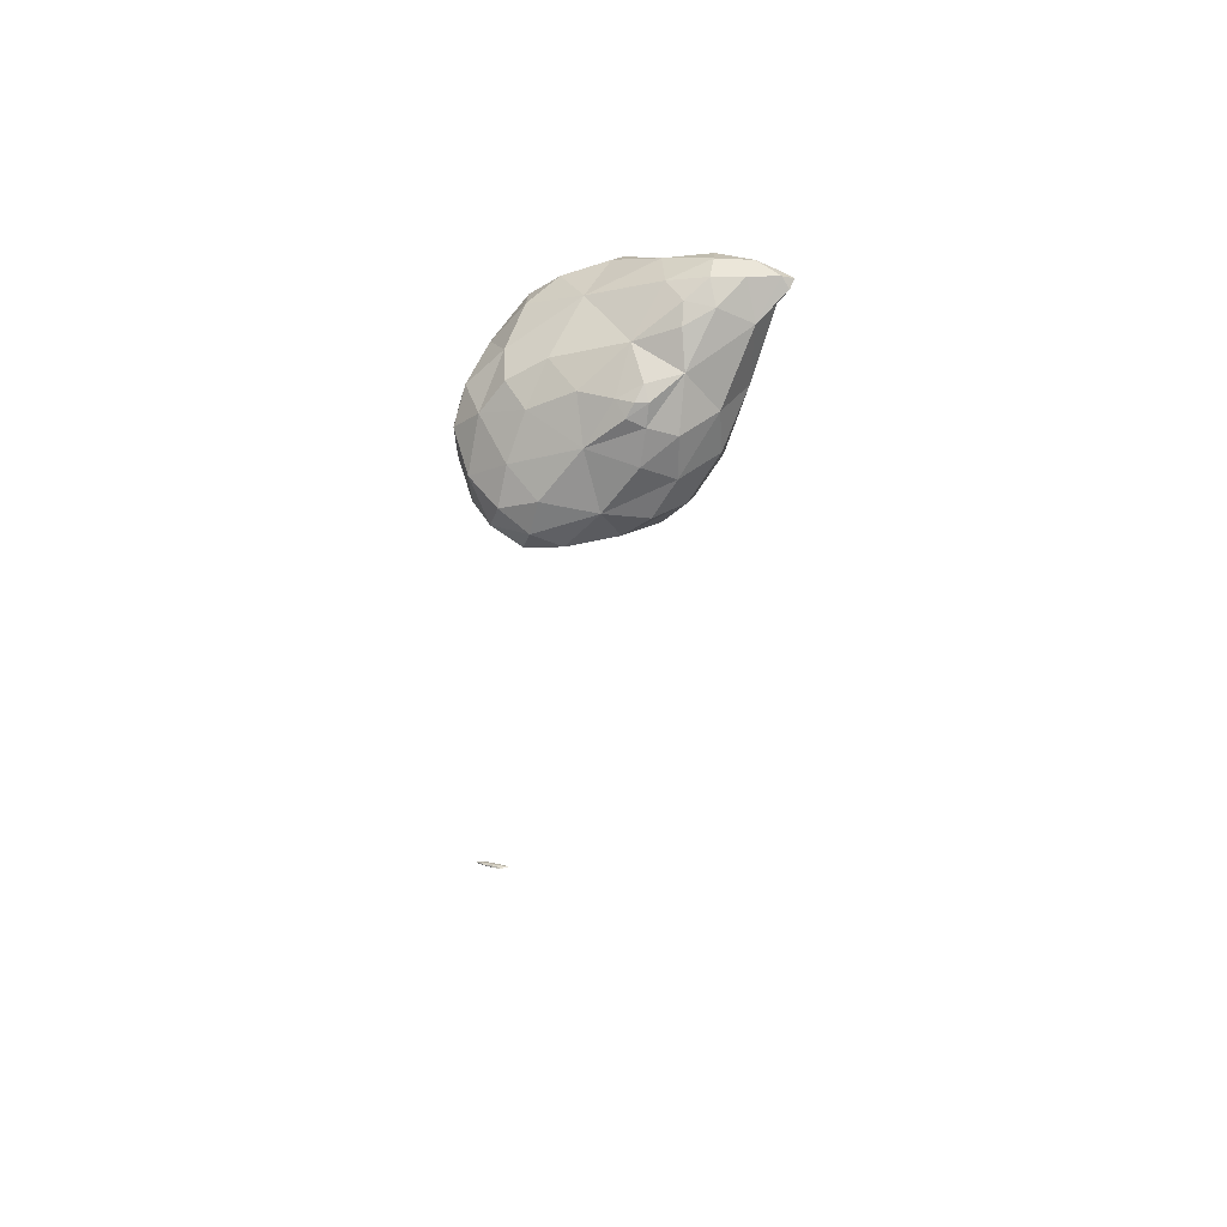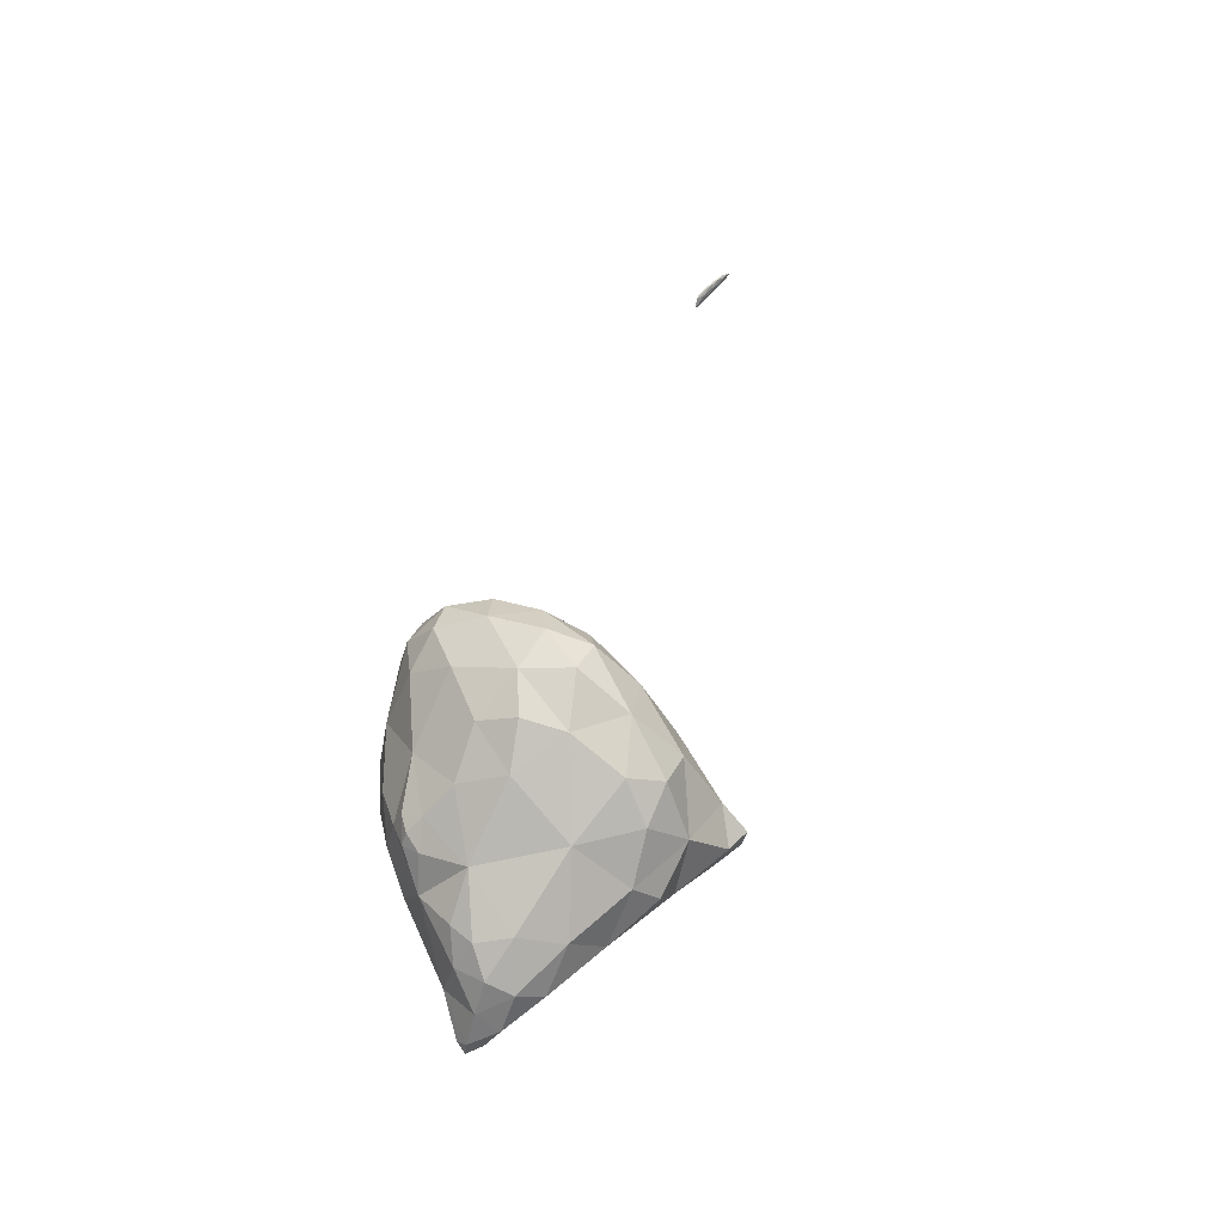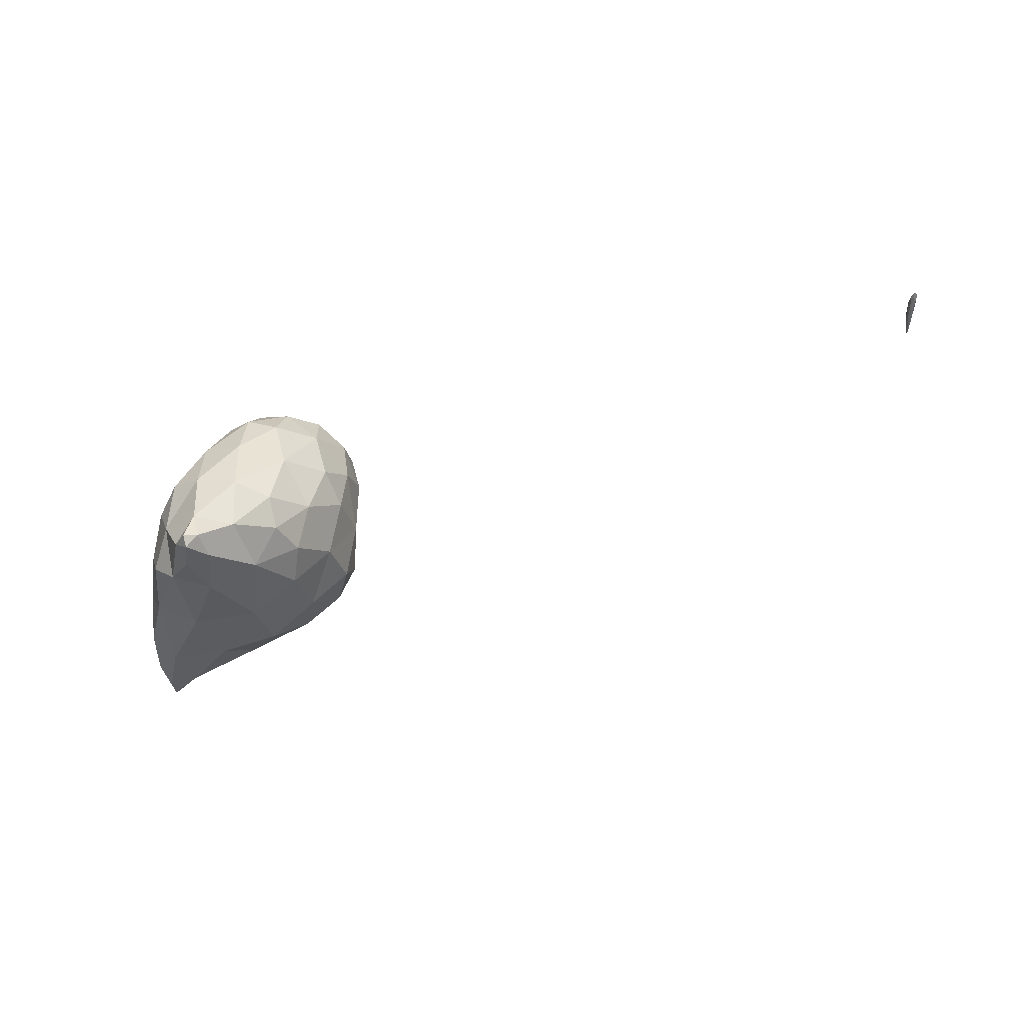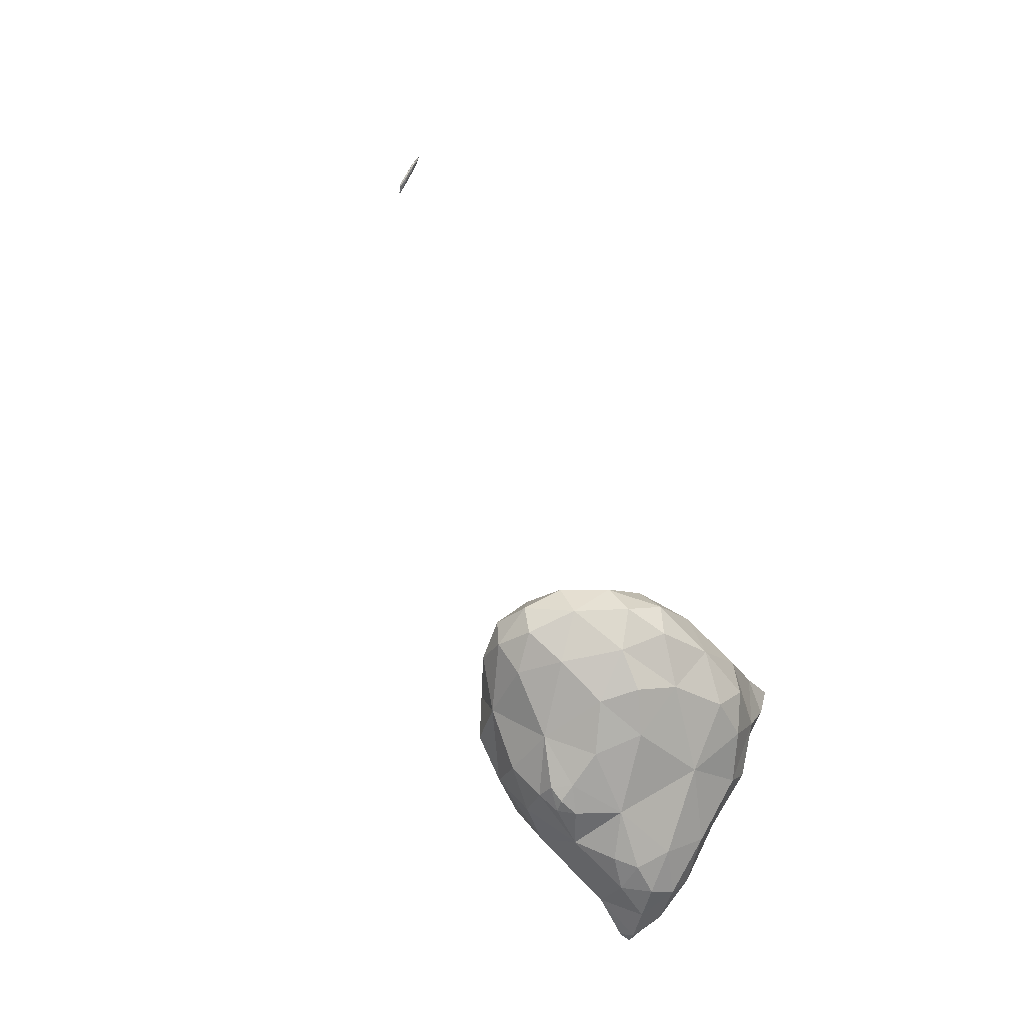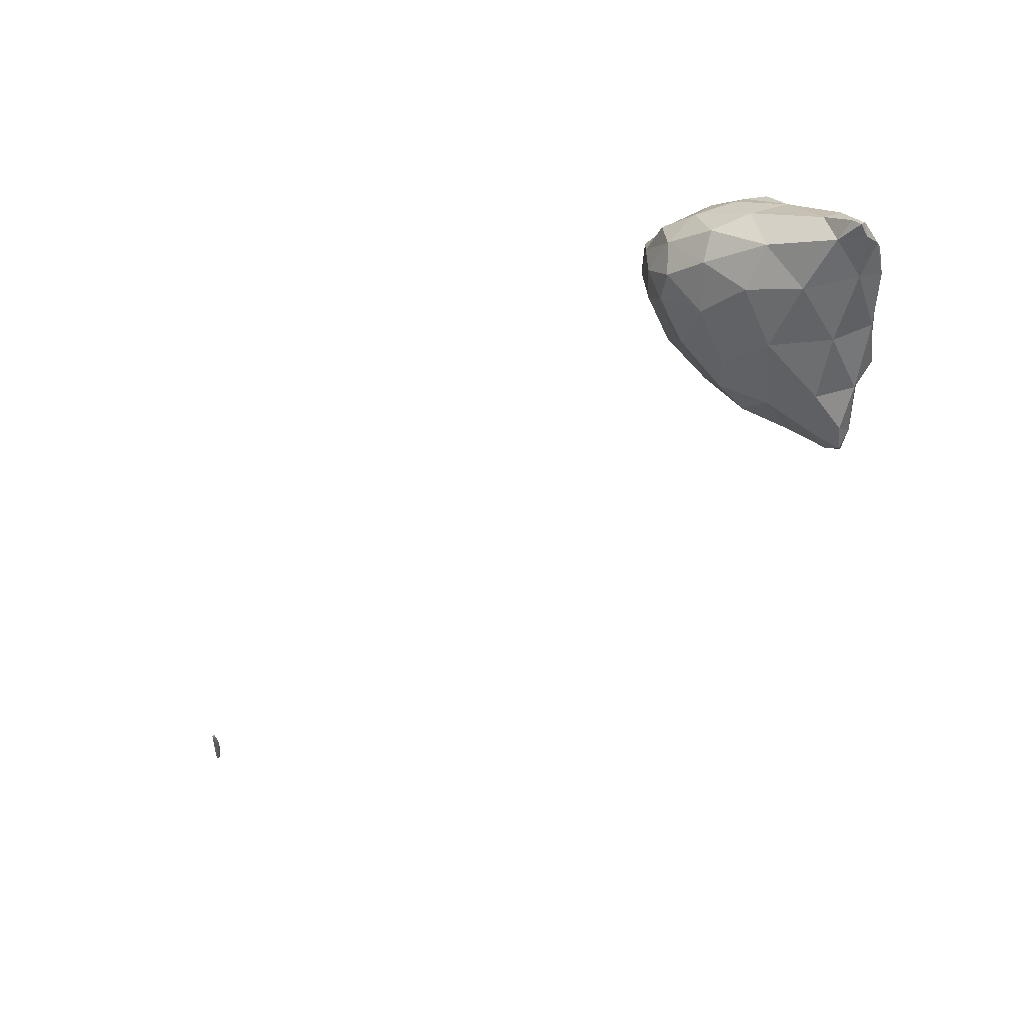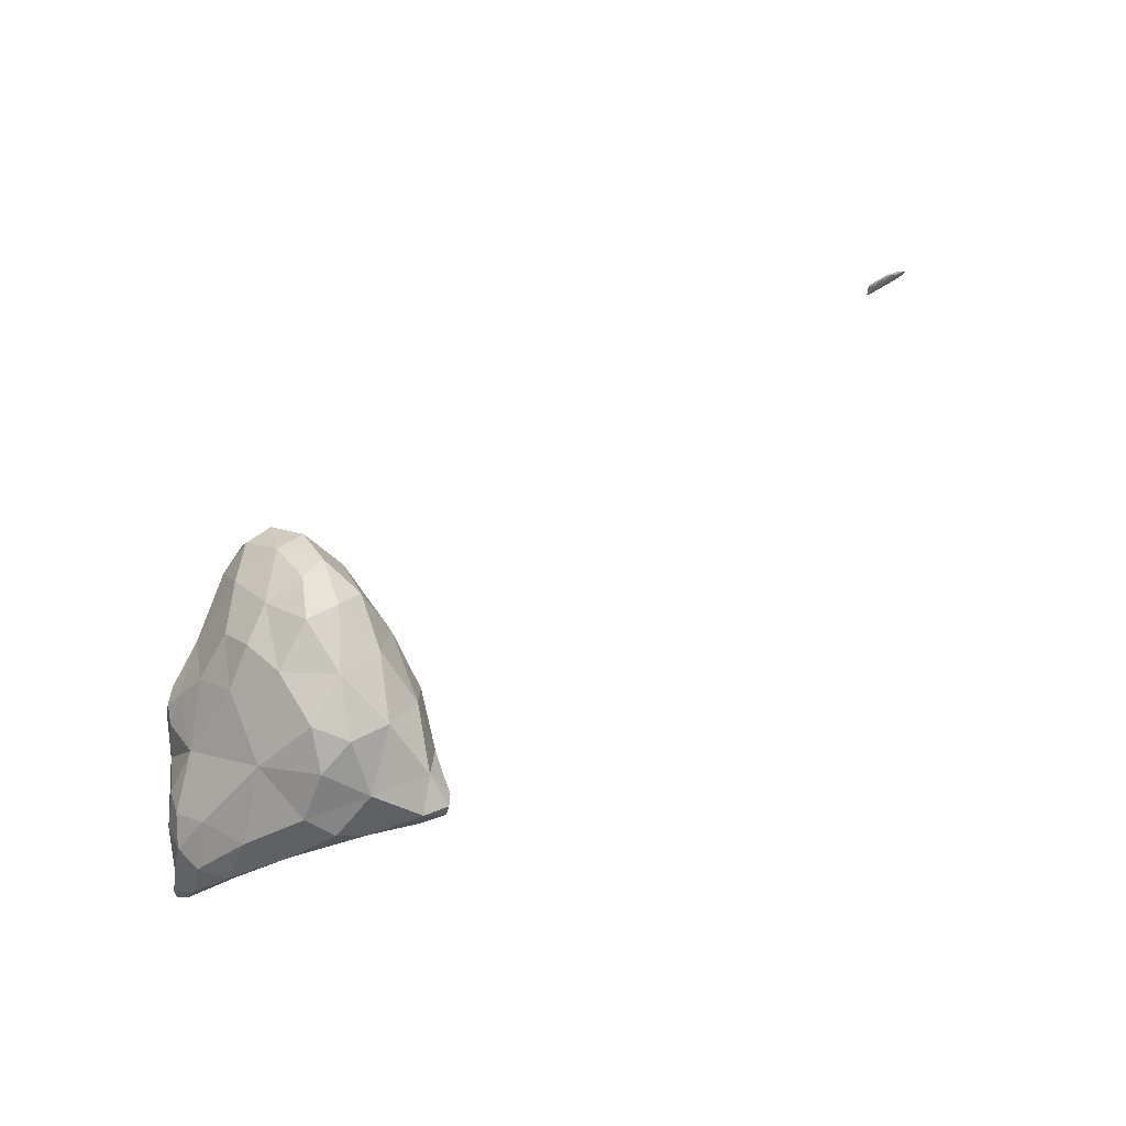
<metadata>
{"format":"obj","ext":"obj","renderer":"f3d","projection":"perspective","resolution":1024,"background":"white","views":[{"elev":50.4,"azim":-107.5,"up":"+Z"},{"elev":27.3,"azim":7.2,"up":"+Y"},{"elev":-14.7,"azim":117.3,"up":"+Y"},{"elev":41.2,"azim":-20.6,"up":"+Y"},{"elev":-76.3,"azim":-53.1,"up":"+Y"},{"elev":34.8,"azim":41.1,"up":"+Y"}]}
</metadata>
<code>
v 5.734 -36.08 29.45
v 5.735 -36.08 29.45
v 5.735 -36.08 29.45
v 5.736 -36.08 29.45
v 5.735 -36.08 29.44
v 5.735 -36.07 29.45
v 2.942 -27.02 60.8
v 3.266 -26.88 61.1
v 3.196 -27.28 60.96
v 3.692 -27.04 60.88
v 3.235 -26.76 60.02
v 2.482 -25.81 60.13
v 3.513 -25.84 61.17
v 4.208 -26.37 61.08
v 4.83 -26.21 59.92
v 5.359 -25.47 60.62
v 0.751 -24.25 56.76
v 1.094 -24.27 58.22
v 2.106 -25.59 58
v 4.05 -25.98 58.13
v 6.3 -25.24 57.94
v 6.82 -24.6 59.36
v 1.456 -24.59 55.88
v 0.351 -23.03 55.26
v 2.988 -25.34 56.5
v 5.168 -24.87 56.01
v 8.445 -23.94 57.59
v 7.813 -24.33 56.27
v 9.405 -23.77 56.28
v 1.196 -23.6 54.59
v 2.885 -24.14 54.77
v 1.863 -22.84 53.85
v 7.104 -23.49 54.72
v 4.922 -23.69 54.32
v 9.158 -23.47 55.44
v 3.698 -22.36 53.52
v 6.101 -17.99 29.03
v 6.189 -17.87 29.02
v 6.154 -17.99 29
v 6.337 -17.84 28.9
v 6.313 -17.8 28.87
v 2.909 -24.68 60.75
v 3.81 -24.77 61.18
v 4.607 -25.17 61.13
v 5.926 -23.94 60.34
v 0.19 -22.64 56.63
v 0.64 -22.8 58.03
v 1.769 -23.33 59.47
v 2.778 -23.56 60.41
v 0.925 -21.84 58.4
v 3.202 -22.08 59.82
v 8.172 -23.46 58.61
v 7.489 -22.82 59.23
v 8.84 -22.12 57.7
v -0.041 -21.74 55.4
v 1.281 -22.04 59.07
v 1.217 -21.29 58.68
v 1.799 -22.05 59.38
v 9.817 -23.08 56.52
v 10.11 -23.32 55.84
v 10.26 -22.88 55.86
v 0.828 -22.39 54.1
v 0.388 -20.91 54.42
v 1.41 -21.62 59.09
v 5.748 -22.64 53.69
v 7.077 -22.12 53.85
v 8.655 -22.23 54.74
v 9.935 -22.86 55.45
v 1.851 -21.01 53.46
v 3.624 -20.49 53.1
v 5.56 -20.99 53.37
v 6.129 -17.68 29
v 6.201 -17.63 29.01
v 6.126 -17.83 29.01
v 6.398 -17.56 28.95
v 6.535 -17.59 28.84
v 6.733 -17.48 28.64
v 6.881 -17.28 28.62
v 6.389 -17.5 28.81
v 6.841 -17.17 28.48
v 6.749 -17.38 28.55
v 7.045 -17.18 28.37
v 7.105 -17.1 28.41
v 7.059 -17.09 28.33
v 7.201 -16.98 28.28
v 3.441 -23.82 60.81
v 4.545 -23.6 60.71
v 0.422 -21.5 57.28
v 2.694 -20.2 58.77
v 3.142 -18.7 57.99
v 4.203 -19.75 58.9
v 5.913 -21.43 59.49
v 7.814 -21.22 58.7
v 8.231 -20.28 57.81
v 0.278 -20.2 55.78
v 1.37 -20 57.66
v 1.844 -21.15 58.98
v 9.559 -21.98 55.92
v 8.549 -20.23 56.53
v 0.443 -19.06 54.47
v 7.392 -20.95 53.98
v 8.248 -20.44 55
v 1.217 -19.09 53.74
v 2.82 -19.05 53.31
v 4.517 -19.34 53.3
v 6.301 -19.22 54.08
v 6.196 -17.57 28.97
v 6.42 -17.35 28.86
v 6.535 -17.3 28.86
v 6.728 -17.28 28.76
v 7.036 -17.03 28.53
v 7.087 -16.96 28.36
v 6.76 -17.11 28.6
v 7.189 -16.92 28.35
v 7.006 -16.94 28.5
v 4.346 -18.39 58.2
v 5.679 -18.76 58.19
v 7.21 -19.89 58.43
v 1.046 -18.44 56.1
v 2.298 -17.81 56.71
v 4.184 -17.47 57.2
v 5.722 -17.46 57
v 6.052 -17.32 55.95
v 7.201 -18.68 57.13
v 0.778 -18.07 55.02
v 1.624 -17.3 55.58
v 7.267 -18.68 55.52
v 5.81 -17.64 54.81
v 1.043 -17.91 54.19
v 2.211 -17.66 53.87
v 4.194 -17.78 53.95
v 6.724 -17.08 28.71
v 6.845 -17.05 28.68
v 3.129 -16.77 55.67
v 4.795 -16.78 56.19
v 1.803 -17.07 54.69
v 3.106 -16.85 54.52
v 4.557 -16.81 55.1
v 4.136 -8.194 45.13
v 4.132 -8.194 45.13
v 4.134 -8.193 45.13
v 4.132 -8.192 45.12
v 4.133 -8.193 45.13
v 4.131 -8.193 45.12
v 4.136 -8.194 45.13
v 4.139 -8.195 45.13
v 4.135 -8.194 45.13
v 4.137 -8.193 45.13
v 4.14 -8.194 45.13
v 4.135 -8.195 45.13
v 4.132 -8.194 45.13
v 4.138 -8.194 45.13
f 1 3 2
f 4 2 3
f 5 3 1
f 5 4 3
f 1 2 6
f 6 2 4
f 5 1 6
f 6 4 5
f 7 9 8
f 10 8 9
f 11 9 7
f 11 10 9
f 12 8 13
f 12 7 8
f 14 10 15
f 8 10 14
f 13 8 14
f 16 14 15
f 17 19 18
f 20 11 19
f 19 11 12
f 12 11 7
f 12 18 19
f 10 11 15
f 15 11 20
f 15 20 21
f 15 22 16
f 15 21 22
f 17 23 19
f 17 24 23
f 25 20 19
f 23 25 19
f 26 21 20
f 25 26 20
f 21 27 22
f 28 27 21
f 26 28 21
f 29 27 28
f 30 23 24
f 31 30 32
f 23 30 31
f 25 23 31
f 26 34 33
f 31 34 26
f 25 31 26
f 33 28 26
f 33 35 28
f 35 29 28
f 36 31 32
f 36 34 31
f 37 39 38
f 40 38 39
f 41 39 37
f 41 40 39
f 42 13 43
f 42 12 13
f 13 14 44
f 43 13 44
f 16 44 14
f 16 45 44
f 46 18 47
f 46 17 18
f 12 42 48
f 48 42 49
f 18 12 48
f 48 50 47
f 47 18 48
f 48 49 51
f 52 53 22
f 22 53 45
f 22 45 16
f 54 53 52
f 24 17 46
f 24 46 55
f 48 56 50
f 56 57 50
f 51 58 48
f 58 56 48
f 52 22 27
f 59 29 60
f 59 27 29
f 54 27 59
f 52 27 54
f 61 59 60
f 24 62 30
f 63 62 24
f 55 63 24
f 57 56 64
f 62 32 30
f 65 33 34
f 64 56 58
f 65 66 33
f 33 66 67
f 33 67 35
f 35 60 29
f 68 60 35
f 67 68 35
f 68 61 60
f 69 62 63
f 69 32 62
f 36 32 69
f 70 36 69
f 36 65 34
f 71 65 36
f 70 71 36
f 71 66 65
f 72 74 73
f 38 74 37
f 73 74 38
f 75 73 38
f 76 40 77
f 38 40 76
f 75 38 76
f 78 76 77
f 79 74 72
f 80 81 79
f 81 41 79
f 79 41 74
f 74 41 37
f 40 41 77
f 77 41 81
f 77 81 82
f 77 83 78
f 77 82 83
f 84 81 80
f 84 82 81
f 84 85 82
f 85 83 82
f 42 43 86
f 87 43 44
f 87 86 43
f 87 44 45
f 46 47 88
f 49 42 86
f 47 50 88
f 89 91 90
f 92 91 51
f 51 91 89
f 87 92 51
f 51 49 86
f 86 87 51
f 87 45 92
f 92 45 53
f 92 53 93
f 54 93 53
f 54 94 93
f 95 88 96
f 46 88 95
f 55 46 95
f 97 89 96
f 96 89 90
f 57 97 96
f 96 88 50
f 50 57 96
f 58 51 97
f 51 89 97
f 59 98 54
f 54 98 99
f 54 99 94
f 98 59 61
f 63 55 95
f 63 95 100
f 97 57 64
f 64 58 97
f 101 67 66
f 99 98 102
f 102 98 67
f 67 98 68
f 67 101 102
f 98 61 68
f 103 63 100
f 103 69 63
f 104 70 69
f 104 69 103
f 105 71 70
f 105 70 104
f 71 101 66
f 106 101 71
f 105 106 71
f 106 102 101
f 72 73 107
f 73 108 107
f 109 108 73
f 75 109 73
f 75 76 110
f 109 75 110
f 78 110 76
f 78 111 110
f 79 72 107
f 112 80 113
f 80 79 113
f 113 79 108
f 108 79 107
f 114 112 115
f 112 113 115
f 111 114 115
f 83 114 111
f 78 83 111
f 84 80 112
f 112 85 84
f 112 114 85
f 114 83 85
f 90 91 116
f 117 91 92
f 117 116 91
f 118 92 93
f 118 117 92
f 118 93 94
f 95 96 119
f 119 96 120
f 96 90 120
f 120 90 121
f 121 90 116
f 116 117 121
f 117 122 121
f 123 122 124
f 124 122 117
f 124 117 118
f 124 94 99
f 124 118 94
f 125 119 126
f 95 119 125
f 100 95 125
f 119 120 126
f 124 127 123
f 127 128 123
f 127 99 102
f 127 124 99
f 129 100 125
f 129 103 100
f 130 104 103
f 130 103 129
f 131 105 104
f 131 104 130
f 106 128 127
f 131 128 106
f 105 131 106
f 127 102 106
f 108 109 132
f 133 109 110
f 133 132 109
f 133 110 111
f 113 108 132
f 132 115 113
f 132 133 115
f 133 111 115
f 120 121 134
f 135 121 122
f 135 134 121
f 135 122 123
f 125 126 136
f 134 126 120
f 136 126 134
f 137 136 134
f 134 135 138
f 134 138 137
f 138 123 128
f 138 135 123
f 129 125 136
f 136 130 129
f 136 137 130
f 137 131 130
f 137 138 131
f 138 128 131
f 139 141 140
f 142 141 143
f 142 140 141
f 144 142 143
f 139 145 141
f 139 146 145
f 143 148 147
f 145 148 143
f 141 145 143
f 147 144 143
f 149 145 146
f 149 148 145
f 139 140 150
f 151 140 142
f 151 150 140
f 151 142 144
f 146 150 152
f 146 139 150
f 152 147 148
f 151 147 152
f 150 151 152
f 151 144 147
f 149 146 152
f 152 148 149

</code>
